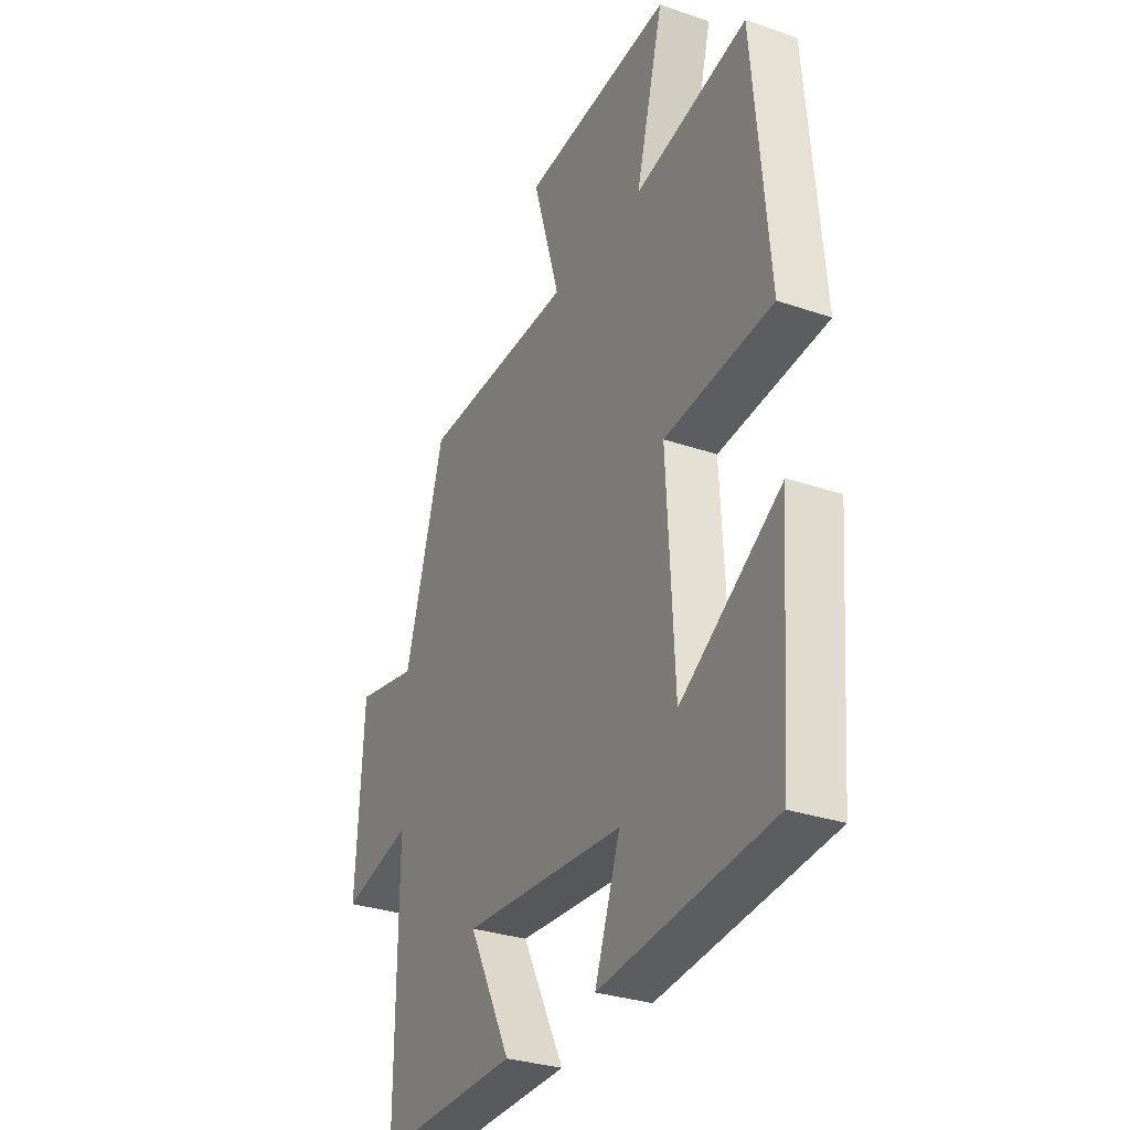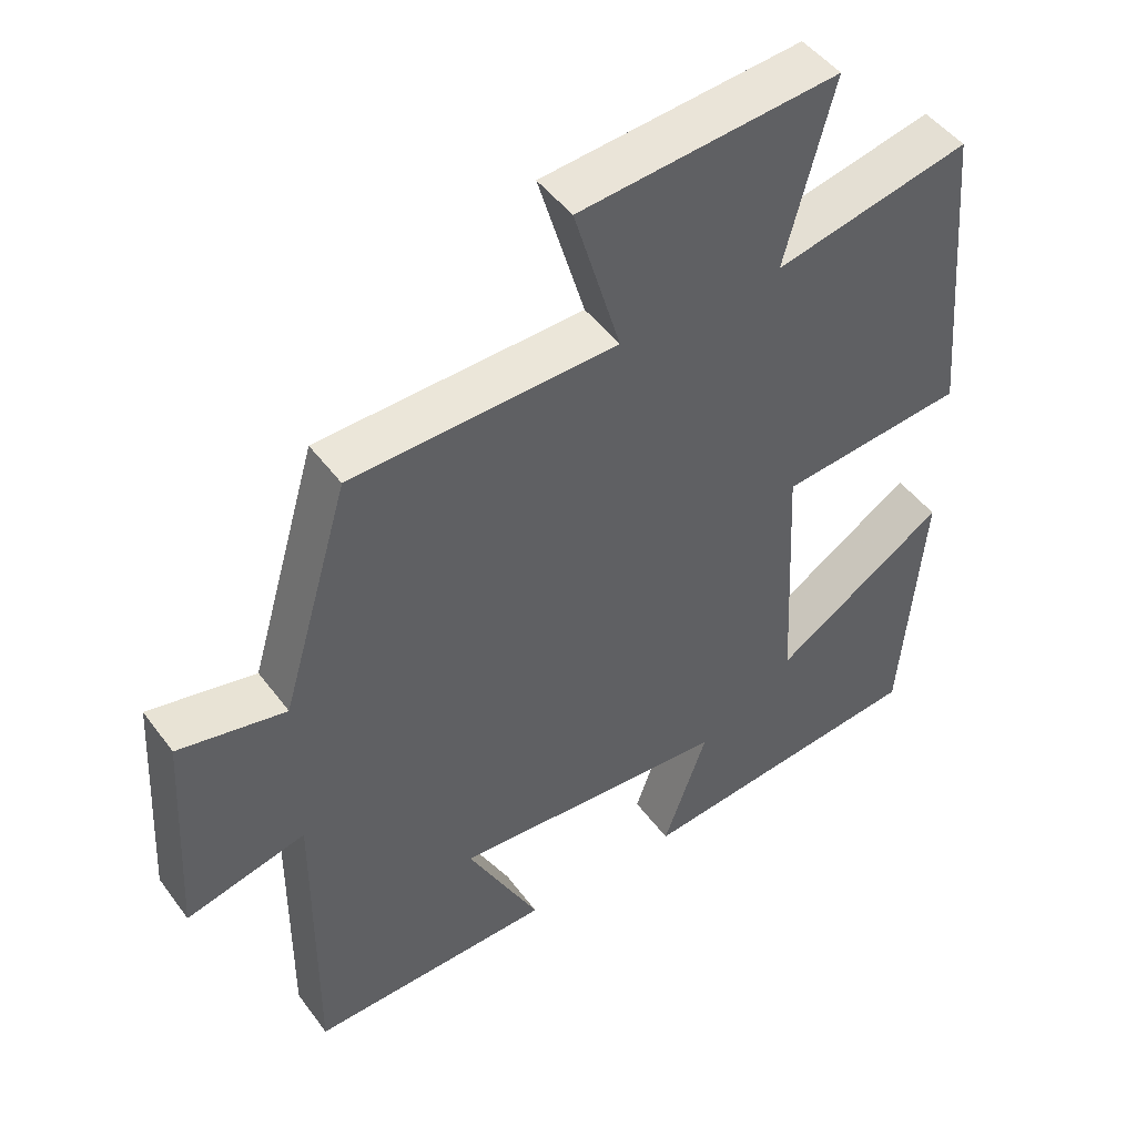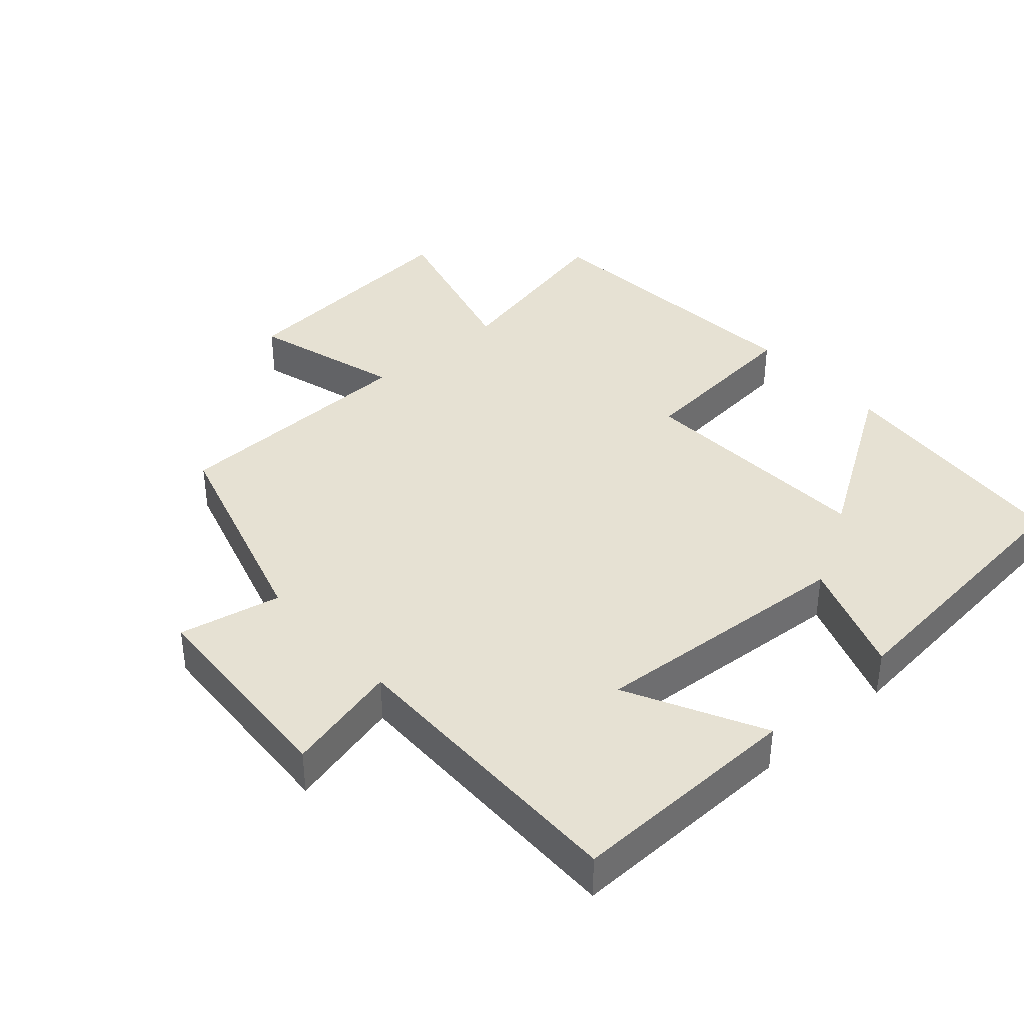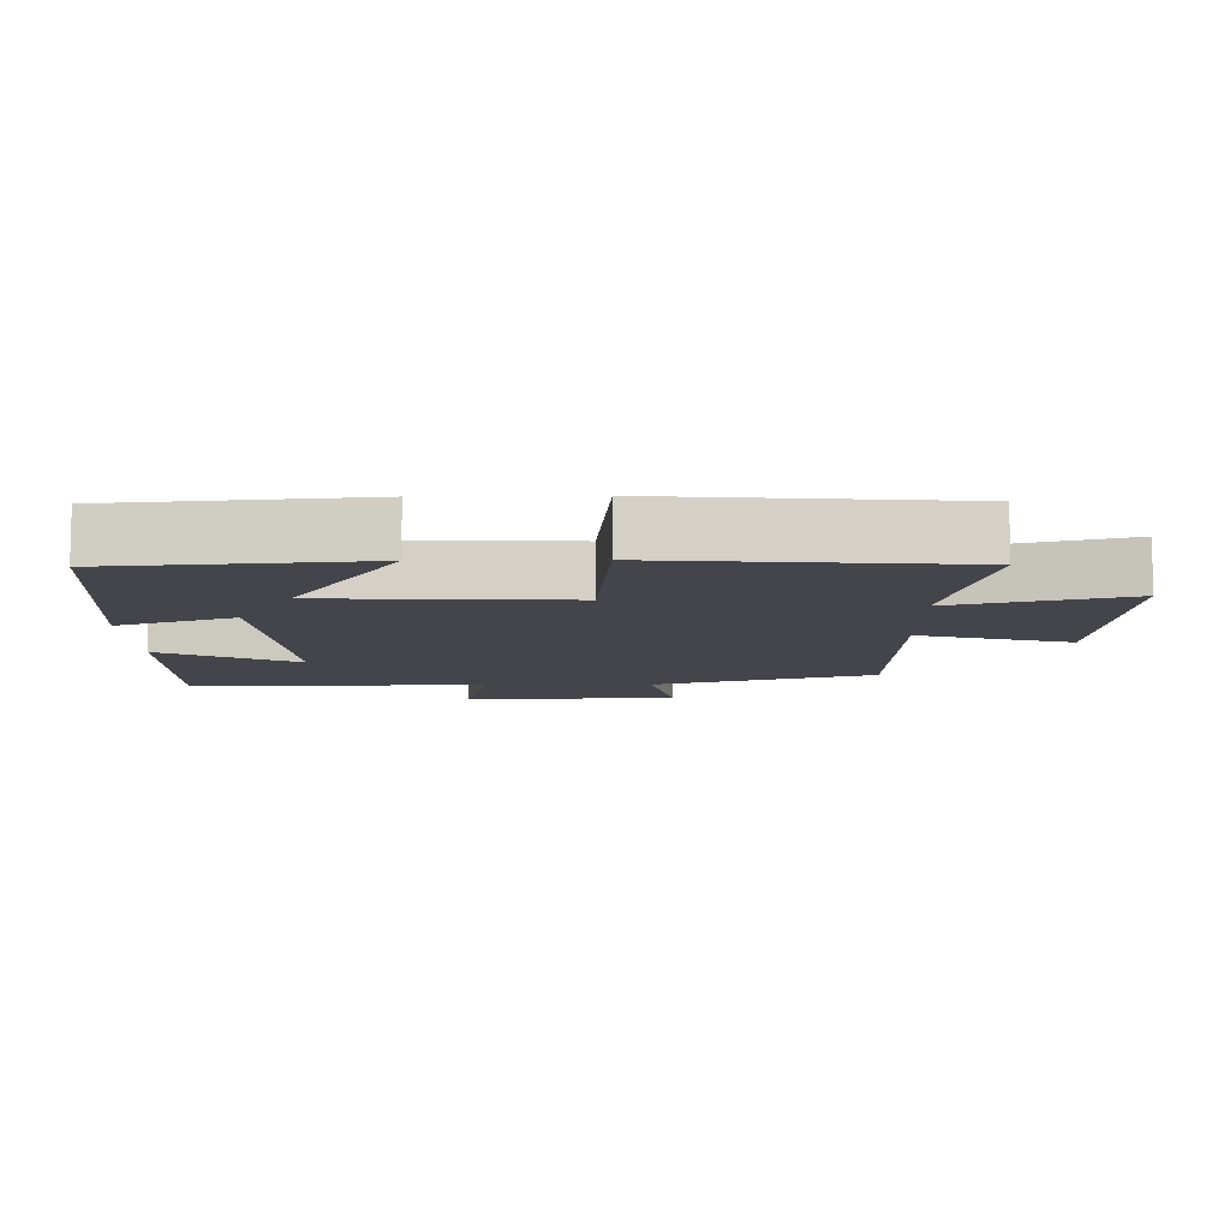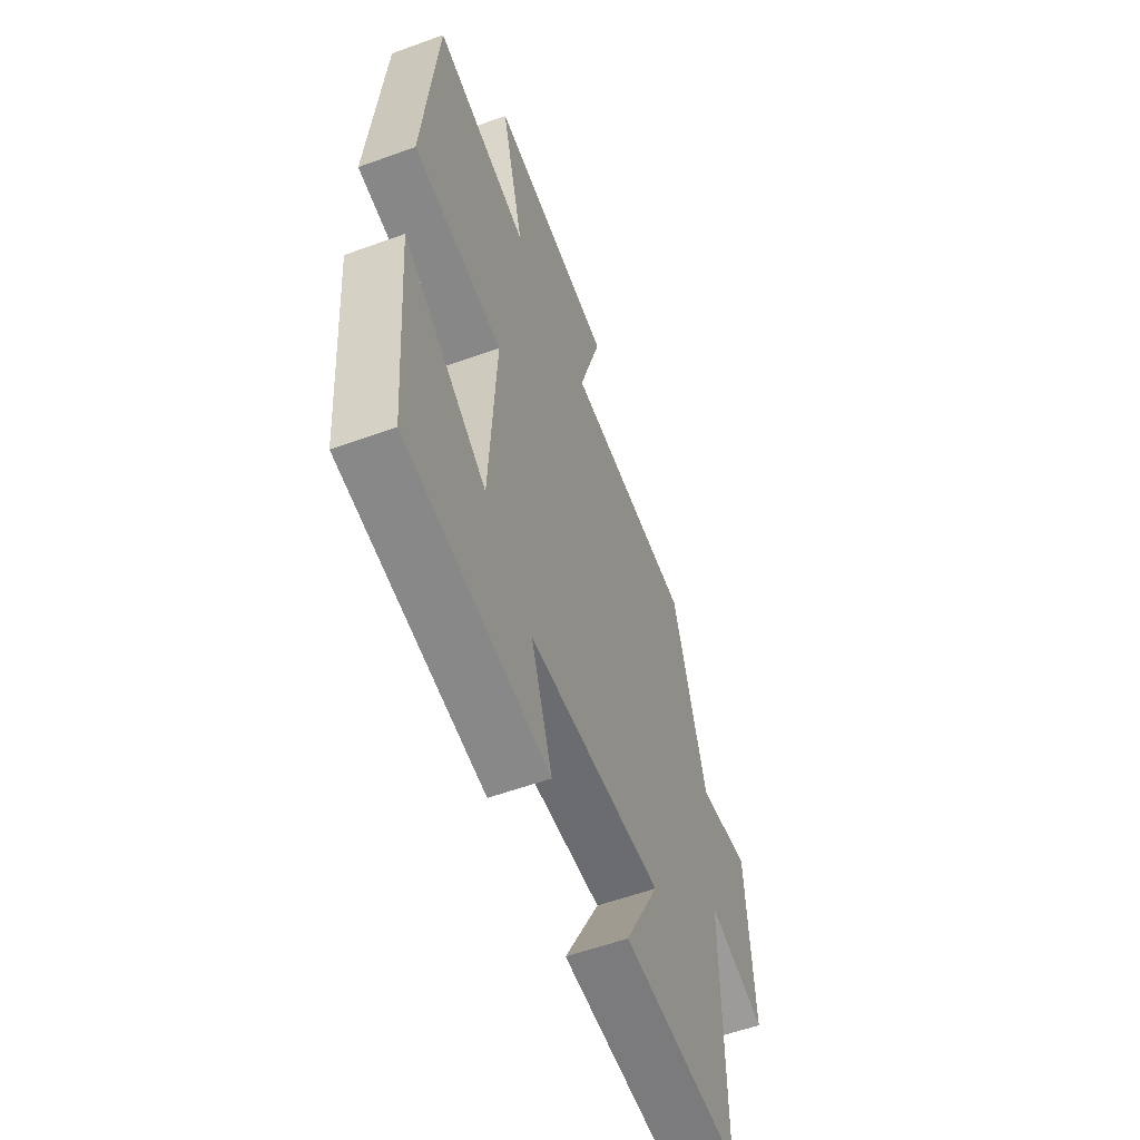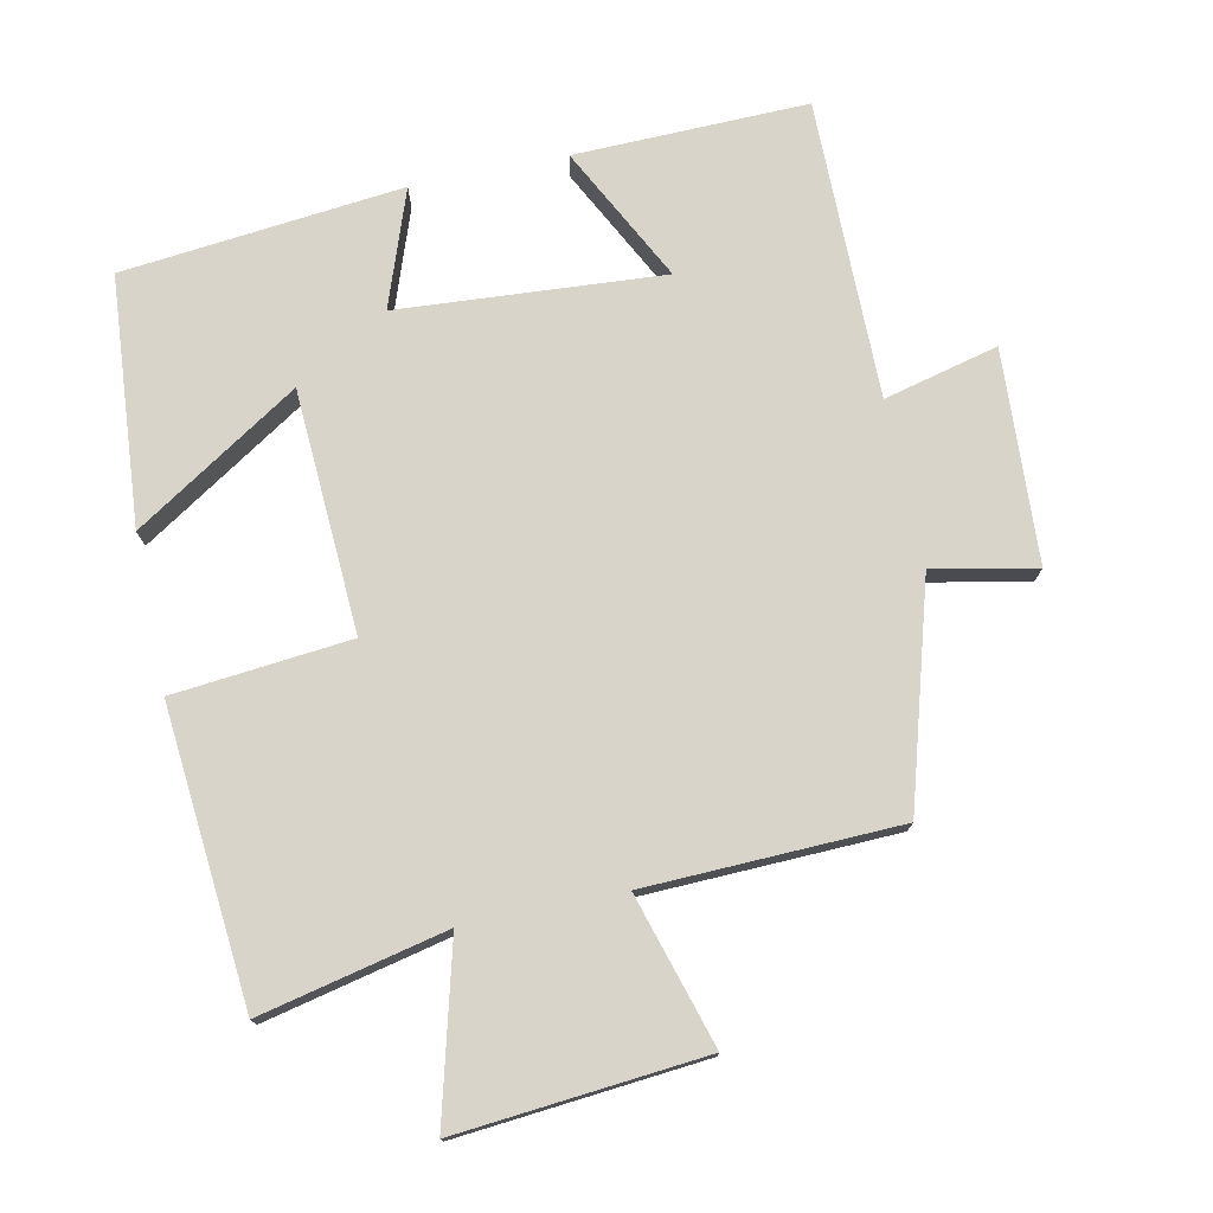
<metadata>
{"format":"obj","ext":"obj","renderer":"f3d","projection":"perspective","resolution":1024,"background":"white","views":[{"elev":-30.8,"azim":-116.2,"up":"+Z"},{"elev":47.5,"azim":145.4,"up":"+Z"},{"elev":38.7,"azim":138.4,"up":"+Y"},{"elev":-9.2,"azim":-88.9,"up":"+Y"},{"elev":-57.5,"azim":-69.3,"up":"+Z"},{"elev":75.5,"azim":-11.9,"up":"+Y"}]}
</metadata>
<code>
v 0.405 0.07 0.489
v 0.5 0.07 0.167
v 0.649 0.07 0.198
v 0.667 0.07 -0.112
v 0.5 0.07 -0.071
v 0.503 0.07 -0.507
v 0.163 0.07 -0.5
v 0.264 0.07 -0.302
v -0.122 0.07 -0.33
v -0.061 0.07 -0.5
v -0.47 0.07 -0.458
v -0.5 0.07 -0.095
v -0.26 0.07 -0.248
v -0.242 0.07 0.106
v -0.5 0.07 0.131
v -0.463 0.07 0.56
v -0.192 0.07 0.5
v -0.259 0.07 0.752
v 0.101 0.07 0.72
v 0.036 0.07 0.5
v 0.405 0 0.489
v 0.5 0 0.167
v 0.649 0 0.198
v 0.667 0 -0.112
v 0.5 0 -0.071
v 0.503 0 -0.507
v 0.163 0 -0.5
v 0.264 0 -0.302
v -0.122 0 -0.33
v -0.061 0 -0.5
v -0.47 0 -0.458
v -0.5 0 -0.095
v -0.26 0 -0.248
v -0.242 0 0.106
v -0.5 0 0.131
v -0.463 0 0.56
v -0.192 0 0.5
v -0.259 0 0.752
v 0.101 0 0.72
v 0.036 0 0.5
f 17 18 19 20
f 17 20 1 2
f 16 17 2
f 15 16 2
f 14 15 2
f 13 14 2
f 10 11 12 13
f 9 10 13
f 13 2 3
f 9 13 3
f 8 9 3
f 5 6 7 8
f 5 8 3
f 3 4 5
f 40 39 38 37
f 22 21 40 37
f 22 37 36
f 22 36 35
f 22 35 34
f 22 34 33
f 33 32 31 30
f 33 30 29
f 23 22 33
f 23 33 29
f 23 29 28
f 28 27 26 25
f 23 28 25
f 25 24 23
f 1 21 22 2
f 2 22 23 3
f 3 23 24 4
f 4 24 25 5
f 5 25 26 6
f 6 26 27 7
f 7 27 28 8
f 8 28 29 9
f 9 29 30 10
f 10 30 31 11
f 11 31 32 12
f 12 32 33 13
f 13 33 34 14
f 14 34 35 15
f 15 35 36 16
f 16 36 37 17
f 17 37 38 18
f 18 38 39 19
f 19 39 40 20
f 20 40 21 1

</code>
